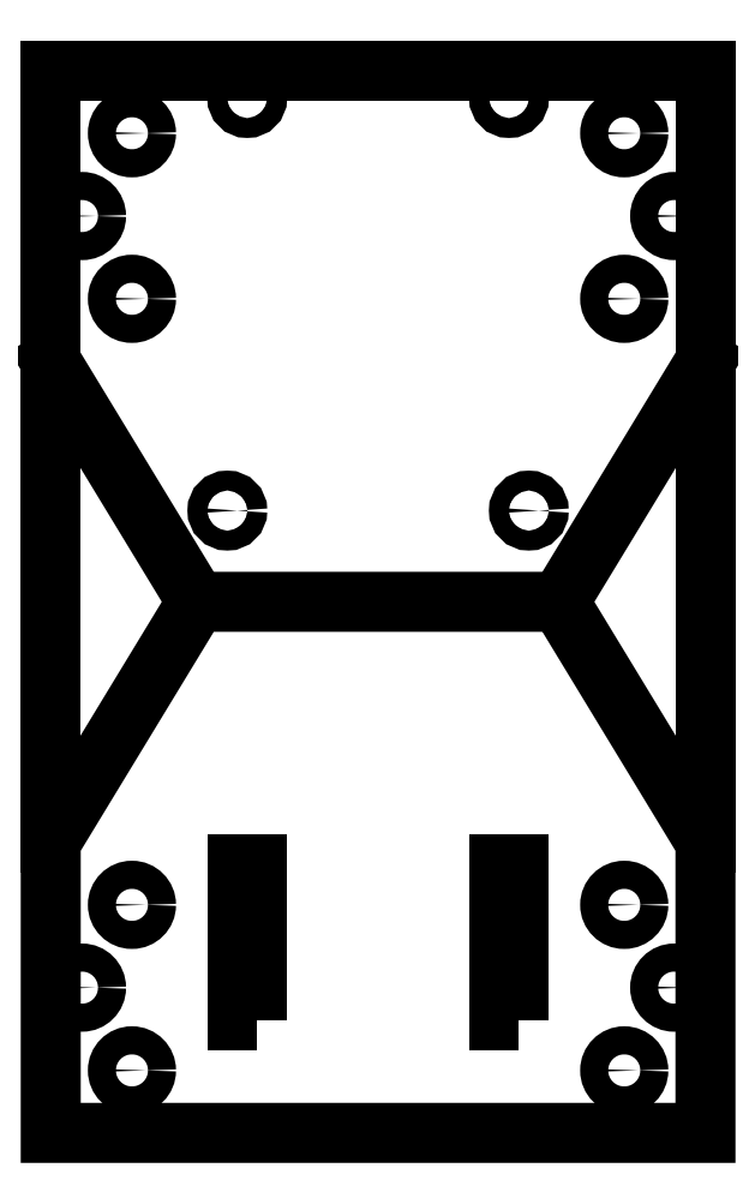
<metadata>
{"format":"dxf","ext":"dxf","renderer":"ezdxf+matplotlib","layout":"modelspace","background":"white","min_lineweight":24,"dpi":150}
</metadata>
<code>
0
SECTION
2
ENTITIES
0
CIRCLE
8
0
10
-76.53
20
99.61
30
0
40
1.587
210
0
220
-0
230
1
0
CIRCLE
8
0
10
-28.27
20
99.61
30
0
40
1.587
210
0
220
-0
230
1
0
CIRCLE
8
0
10
-31.44
20
165.6
30
0
40
1.587
210
0
220
-0
230
1
0
CIRCLE
8
0
10
-73.35
20
165.6
30
0
40
1.587
210
0
220
-0
230
1
0
CIRCLE
8
0
10
-91.8
20
160
30
0
40
2.25
210
0
220
-0
230
1
0
CIRCLE
8
0
10
-13
20
133.5
30
0
40
2.25
210
0
220
-0
230
1
0
CIRCLE
8
0
10
-99.8
20
146.8
30
0
40
2.25
210
0
220
-0
230
1
0
CIRCLE
8
0
10
-13
20
160
30
0
40
2.25
210
0
220
-0
230
1
0
CIRCLE
8
0
10
-5
20
146.8
30
0
40
2.25
210
0
220
-0
230
1
0
CIRCLE
8
0
10
-91.8
20
133.5
30
0
40
2.25
210
0
220
-0
230
1
0
LINE
8
0
10
-1.776e-14
20
123.5
30
0
11
-23.4
21
85
31
0
0
LINE
8
0
10
-104.8
20
123.5
30
0
11
-81.4
21
85
31
0
0
LINE
8
0
10
-104.8
20
123.5
30
0
11
-104.8
21
170
31
0
0
LINE
8
0
10
-104.8
20
170
30
0
11
1.776e-14
21
170
31
0
0
LINE
8
0
10
-1.776e-14
20
123.5
30
0
11
1.776e-14
21
170
31
0
0
LWPOLYLINE
8
0
90
4
70
1
43
0
10
-71.9
20
18
10
-71.9
20
43
10
-74.9
20
43
10
-74.9
20
18
0
LWPOLYLINE
8
0
90
4
70
1
43
0
10
-29.9
20
18
10
-29.9
20
43
10
-32.9
20
43
10
-32.9
20
18
0
CIRCLE
8
0
10
-91.8
20
10
30
0
40
2.25
210
0
220
-0
230
1
0
CIRCLE
8
0
10
-13
20
36.5
30
0
40
2.25
210
0
220
-0
230
1
0
CIRCLE
8
0
10
-99.8
20
23.25
30
0
40
2.25
210
0
220
-0
230
1
0
CIRCLE
8
0
10
-13
20
10
30
0
40
2.25
210
0
220
-0
230
1
0
CIRCLE
8
0
10
-5
20
23.25
30
0
40
2.25
210
0
220
-0
230
1
0
CIRCLE
8
0
10
-91.8
20
36.5
30
0
40
2.25
210
0
220
-0
230
1
0
LWPOLYLINE
8
0
90
6
70
1
43
0
10
-23.4
20
85
10
0
20
46.5
10
0
20
6.218e-16
10
-104.8
20
-1.776e-14
10
-104.8
20
46.5
10
-81.4
20
85
0
LINE
8
0
10
-104.8
20
123.5
30
0
11
-104.8
21
46.5
31
0
0
LINE
8
0
10
-1.776e-14
20
123.5
30
0
11
0
21
46.5
31
0
0
ENDSEC
0
EOF

</code>
